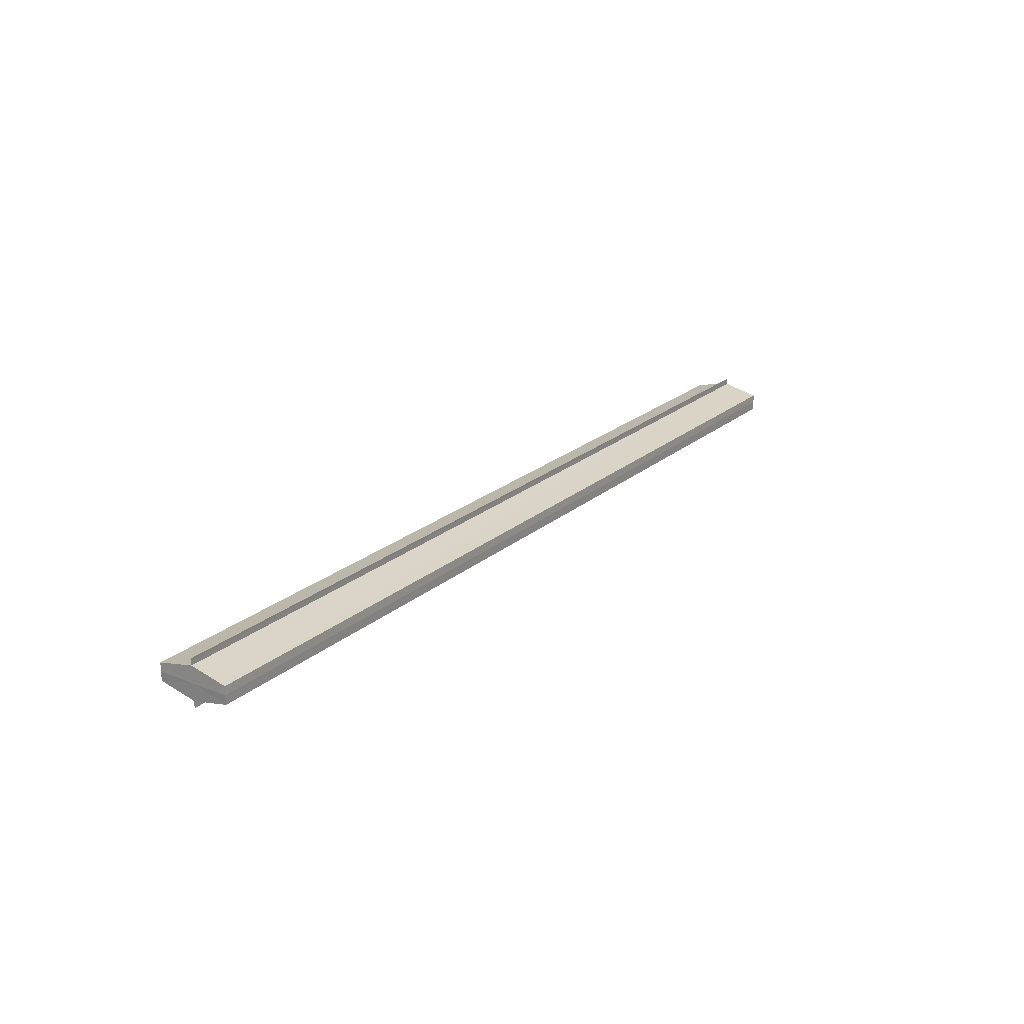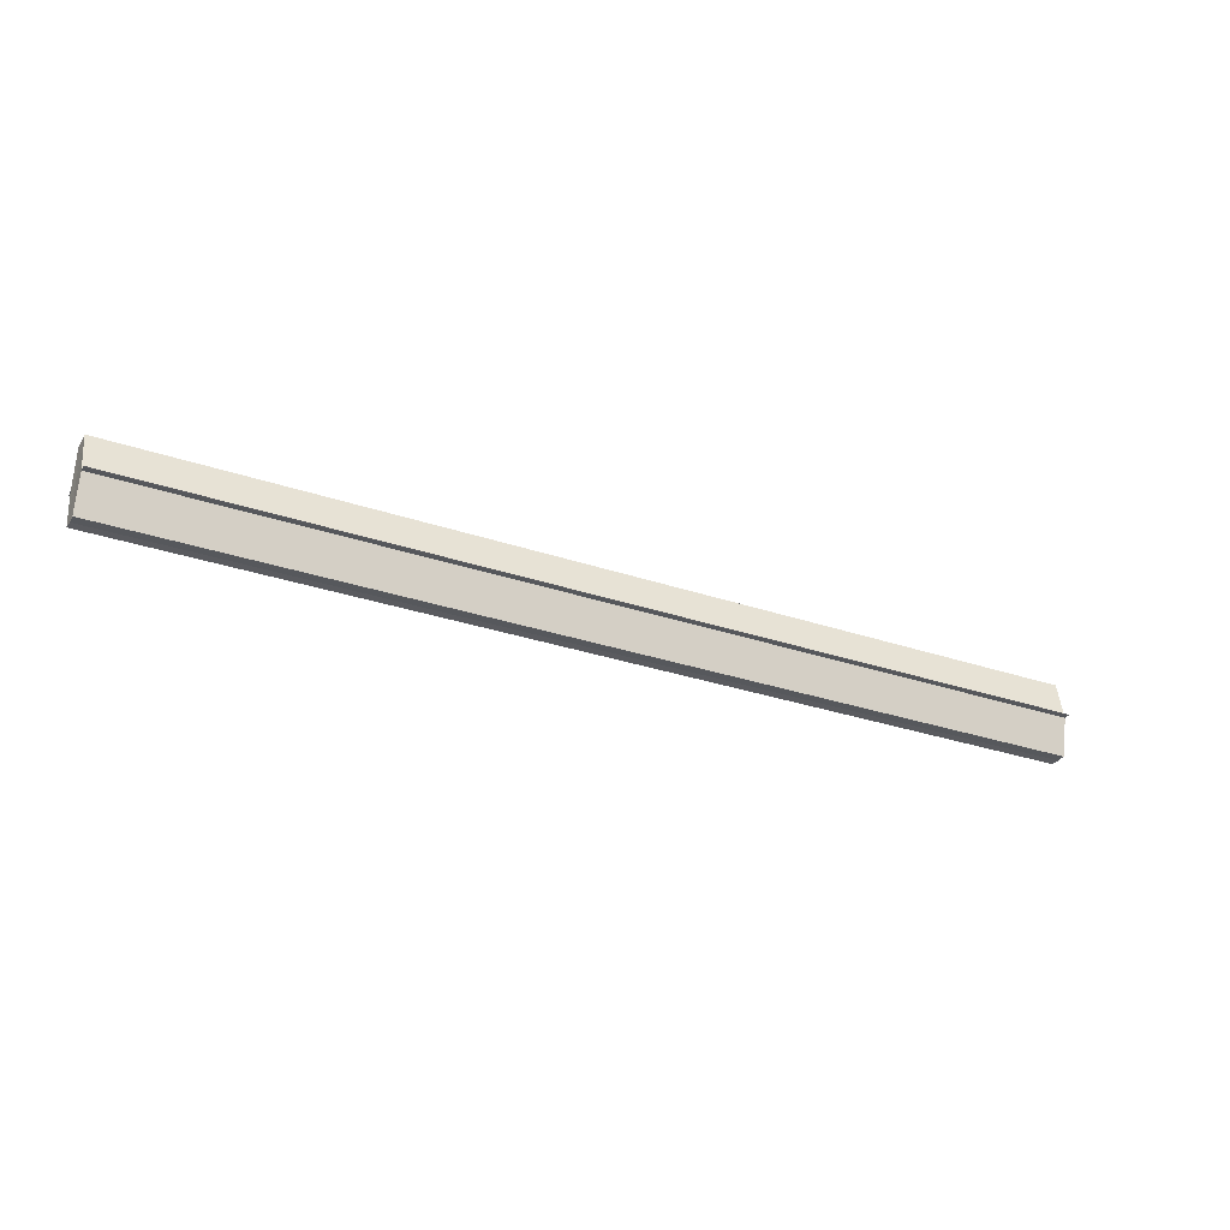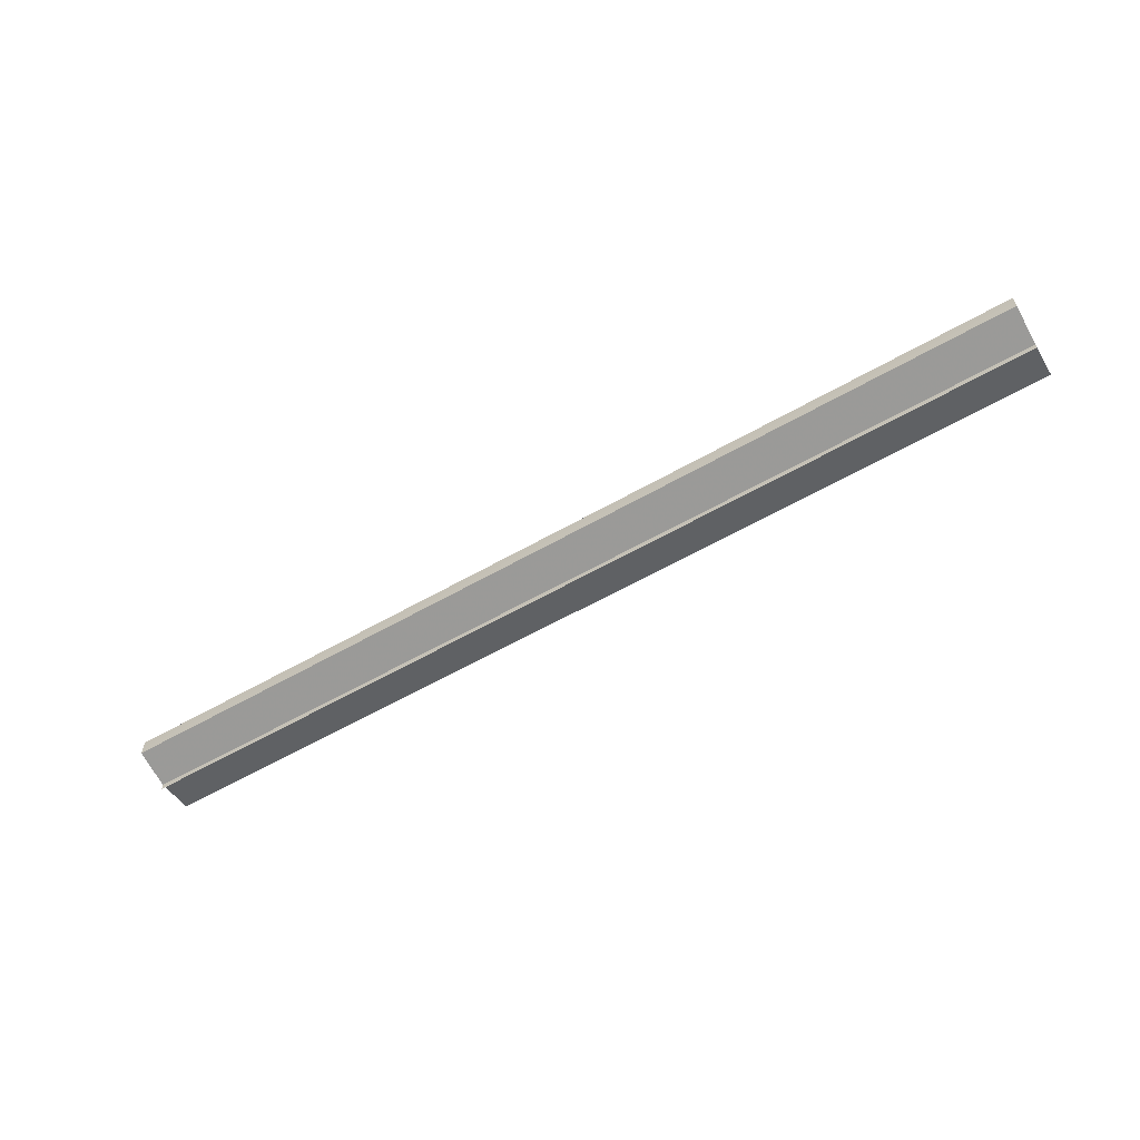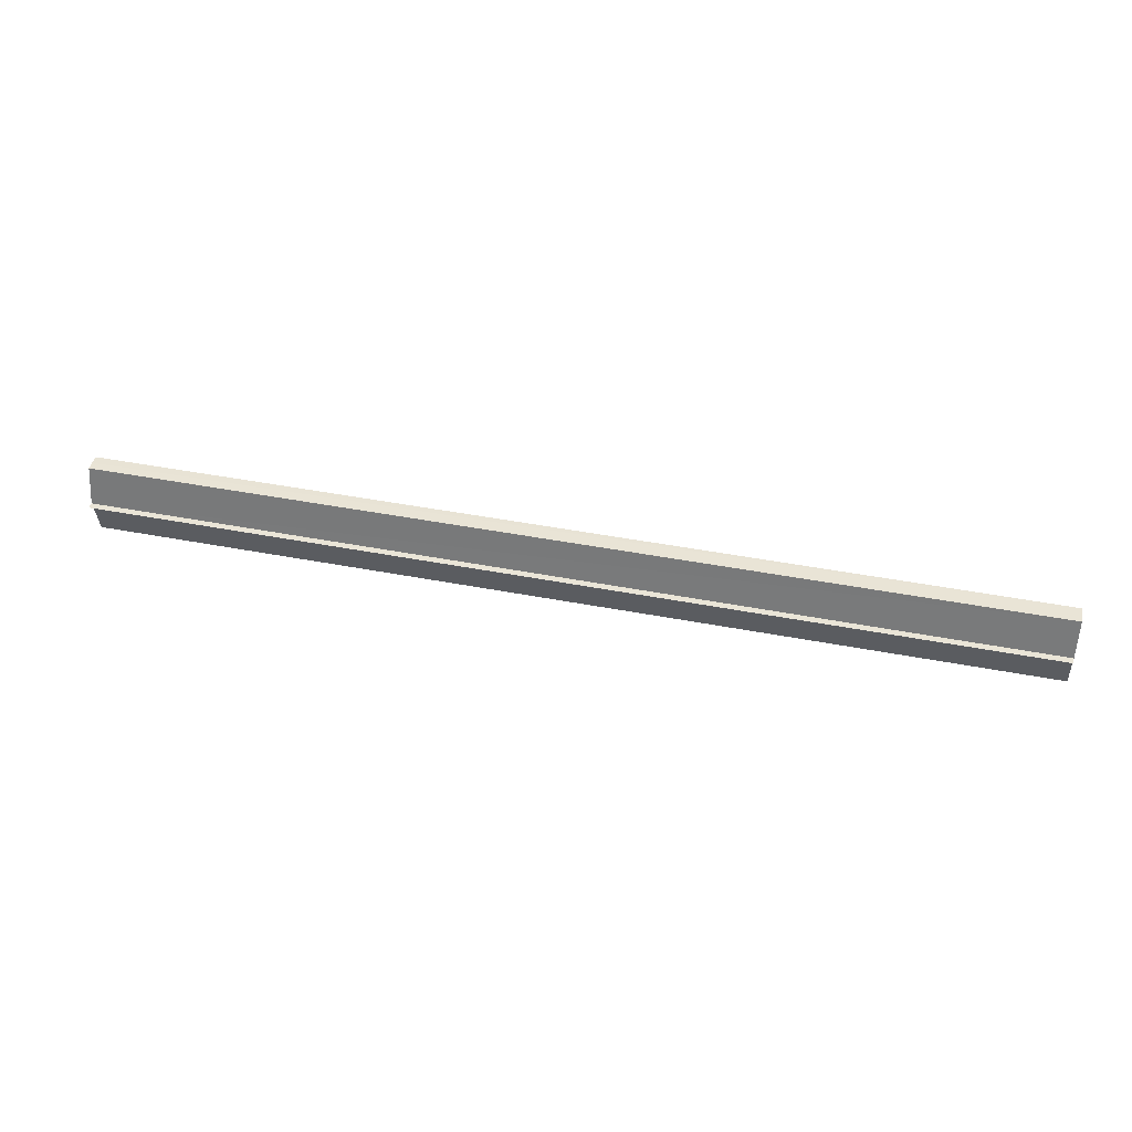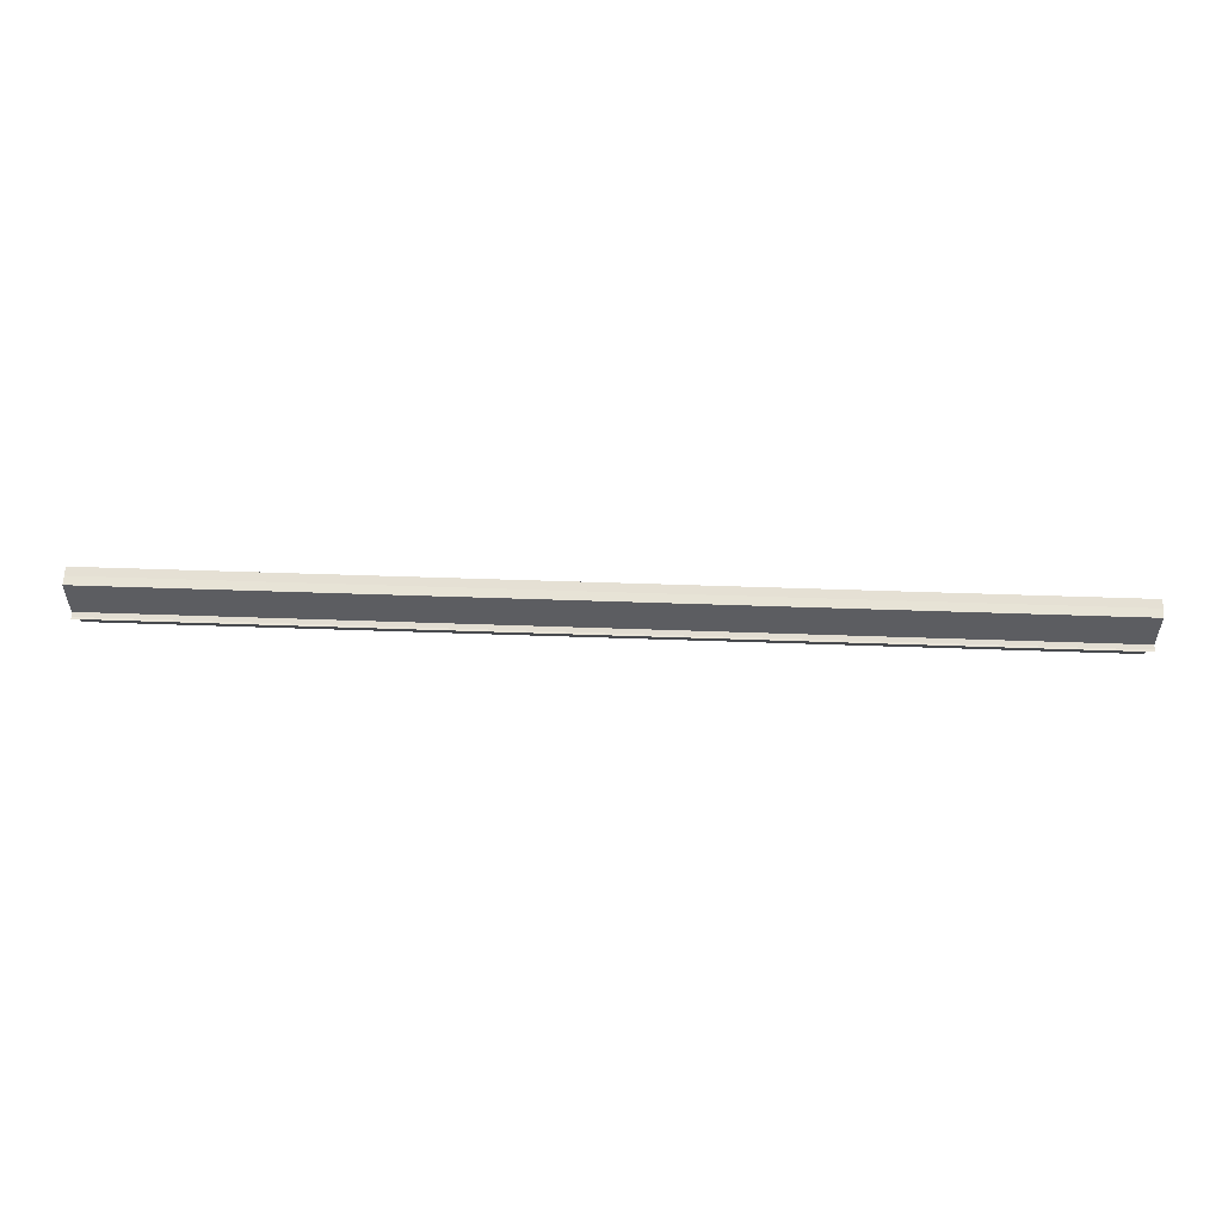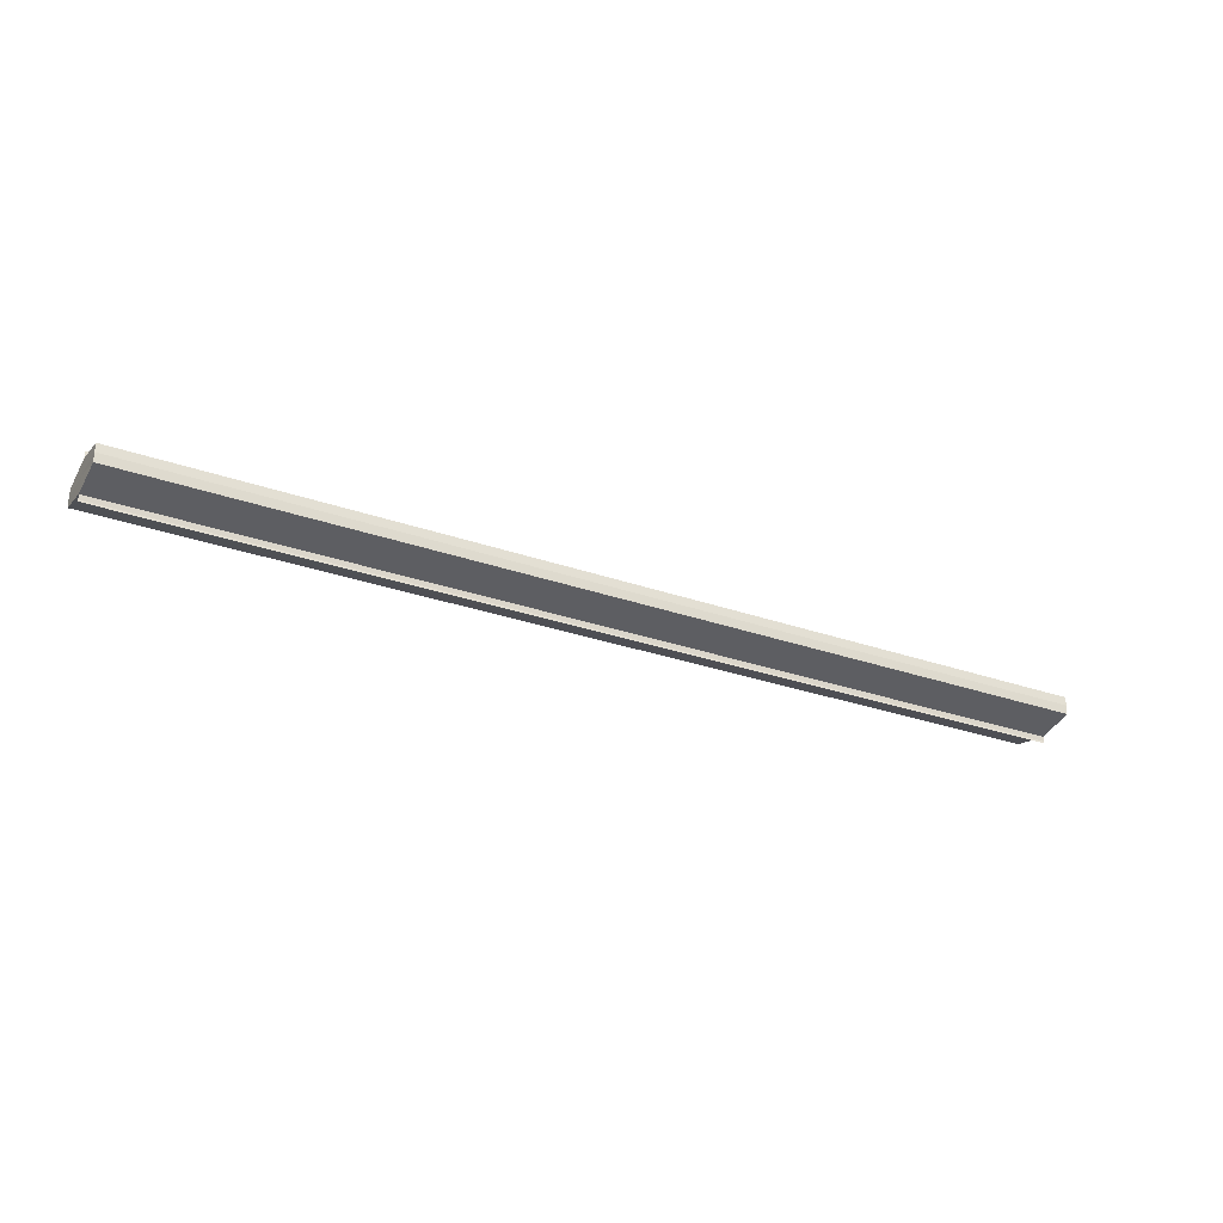
<metadata>
{"format":"obj","ext":"obj","renderer":"f3d","projection":"perspective","resolution":1024,"background":"white","views":[{"elev":22.0,"azim":-55.1,"up":"+Z"},{"elev":-29.3,"azim":153.0,"up":"+Y"},{"elev":-60.0,"azim":-149.7,"up":"+Z"},{"elev":42.3,"azim":13.1,"up":"+Y"},{"elev":64.9,"azim":-178.1,"up":"+Y"},{"elev":-29.2,"azim":-27.6,"up":"+Z"}]}
</metadata>
<code>
o 9404
v 2167 1892 18
v 2167 1892 18
v 2167 1892 18
v 2167 1892 18
v 2167 1892 18
v 2167 1892 18
v 2167 1892 18
v 2167 1892 18
v 2167 1892 17.99
v 2167 1892 18
v 2167 1892 18
v 2167 1892 18
v 2167 1892 17.99
v 2167 1892 17.99
v 2167 1892 17.99
v 2167 1892 17.99
v 2167 1892 17.99
v 2167 1892 17.99
v 2167 1892 17.99
v 2167 1892 17.99
v 2167 1892 17.99
v 2167 1892 17.99
v 2167 1892 17.99
v 2167 1892 17.99
v 2167 1892 17.99
v 2167 1892 17.99
v 2167 1892 17.99
v 2167 1892 17.99
v 2167 1892 17.99
v 2167 1892 17.99
v 2167 1892 17.99
v 2167 1892 18
v 2167 1892 17.99
v 2167 1892 18
v 2167 1892 18
v 2167 1892 18
v 2167 1892 18
v 2167 1892 18
v 2167 1892 17.99
v 2167 1892 18
v 2167 1892 17.99
v 2167 1892 17.99
v 2167 1892 17.99
v 2167 1892 17.99
v 2167 1892 18
v 2167 1892 18
v 2167 1892 18
v 2167 1892 18
v 2167 1892 18
v 2167 1892 18
v 2167 1892 18
v 2167 1892 17.99
v 2167 1892 17.99
v 2167 1892 17.99
v 2167 1892 17.99
v 2167 1892 17.99
v 2167 1892 17.99
v 2167 1892 17.99
v 2167 1892 17.99
v 2167 1892 17.99
v 2167 1892 17.99
v 2167 1892 17.99
v 2167 1892 18
v 2167 1892 18
v 2167 1892 18
v 2167 1892 17.99
v 2167 1892 17.99
v 2167 1892 17.99
v 2167 1892 17.99
v 2167 1892 17.99
f 1 2 3
f 3 4 5
f 6 4 5
f 7 2 6
f 7 8 6
f 8 9 10
f 6 11 12
f 9 13 14
f 13 15 16
f 12 17 18
f 18 19 20
f 21 15 22
f 21 23 22
f 22 24 25
f 20 26 27
f 22 26 27
f 28 29 26
f 28 30 29
f 28 26 31
f 28 32 30
f 28 31 33
f 28 33 34
f 28 35 32
f 28 34 35
f 36 35 37
f 38 35 37
f 39 40 36
f 41 42 39
f 43 44 41
f 38 45 46
f 47 48 38
f 47 49 38
f 50 49 51
f 52 50 53
f 54 52 55
f 56 54 43
f 56 57 43
f 58 57 59
f 43 60 61
f 59 60 61
f 62 63 64
f 62 65 63
f 62 64 66
f 62 67 65
f 62 66 68
f 62 69 67
f 62 68 70
f 62 70 69

</code>
